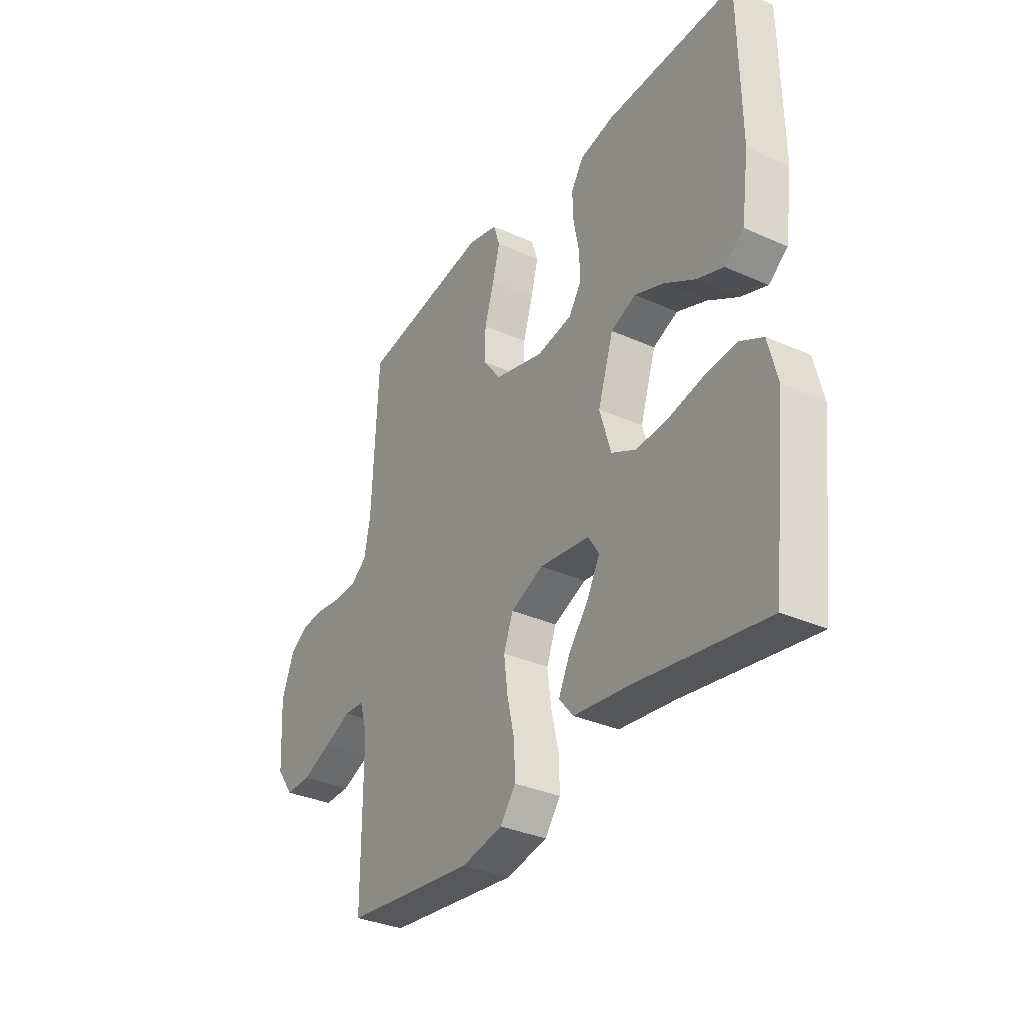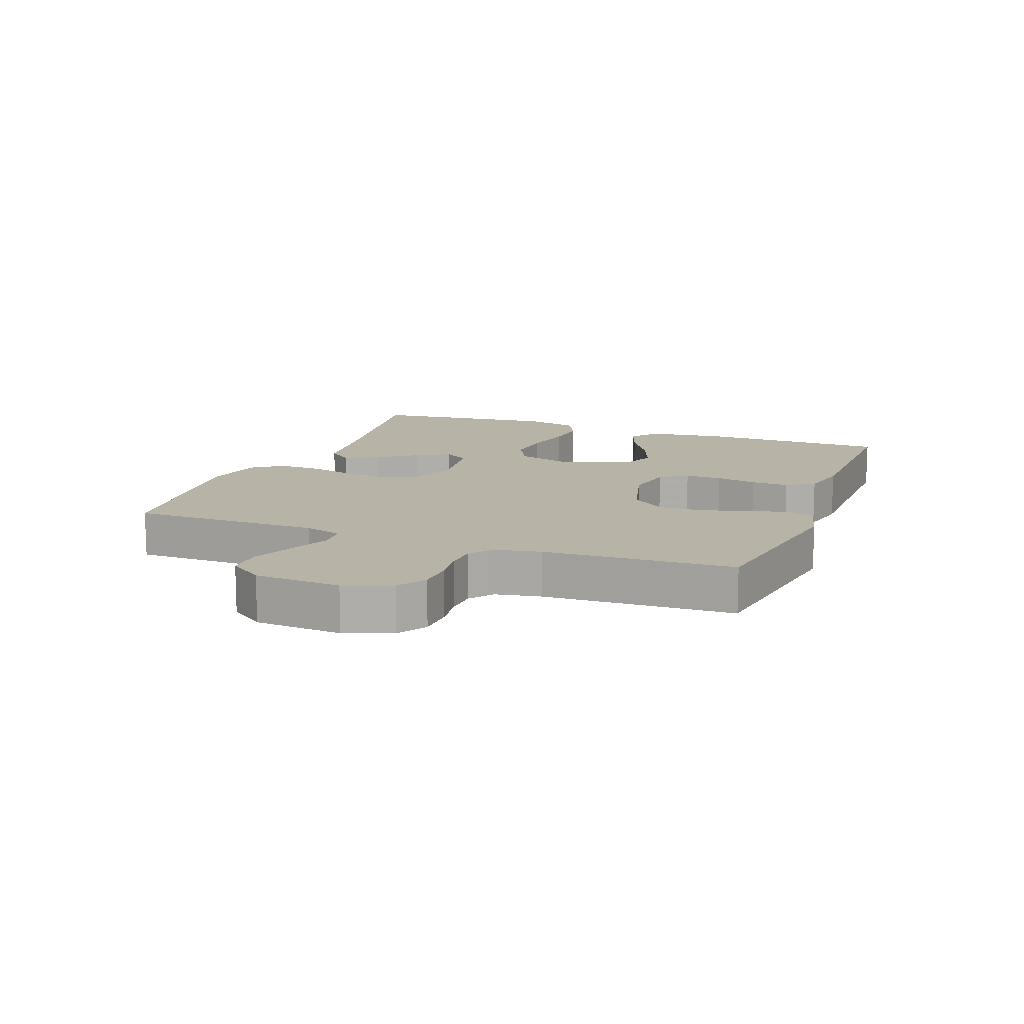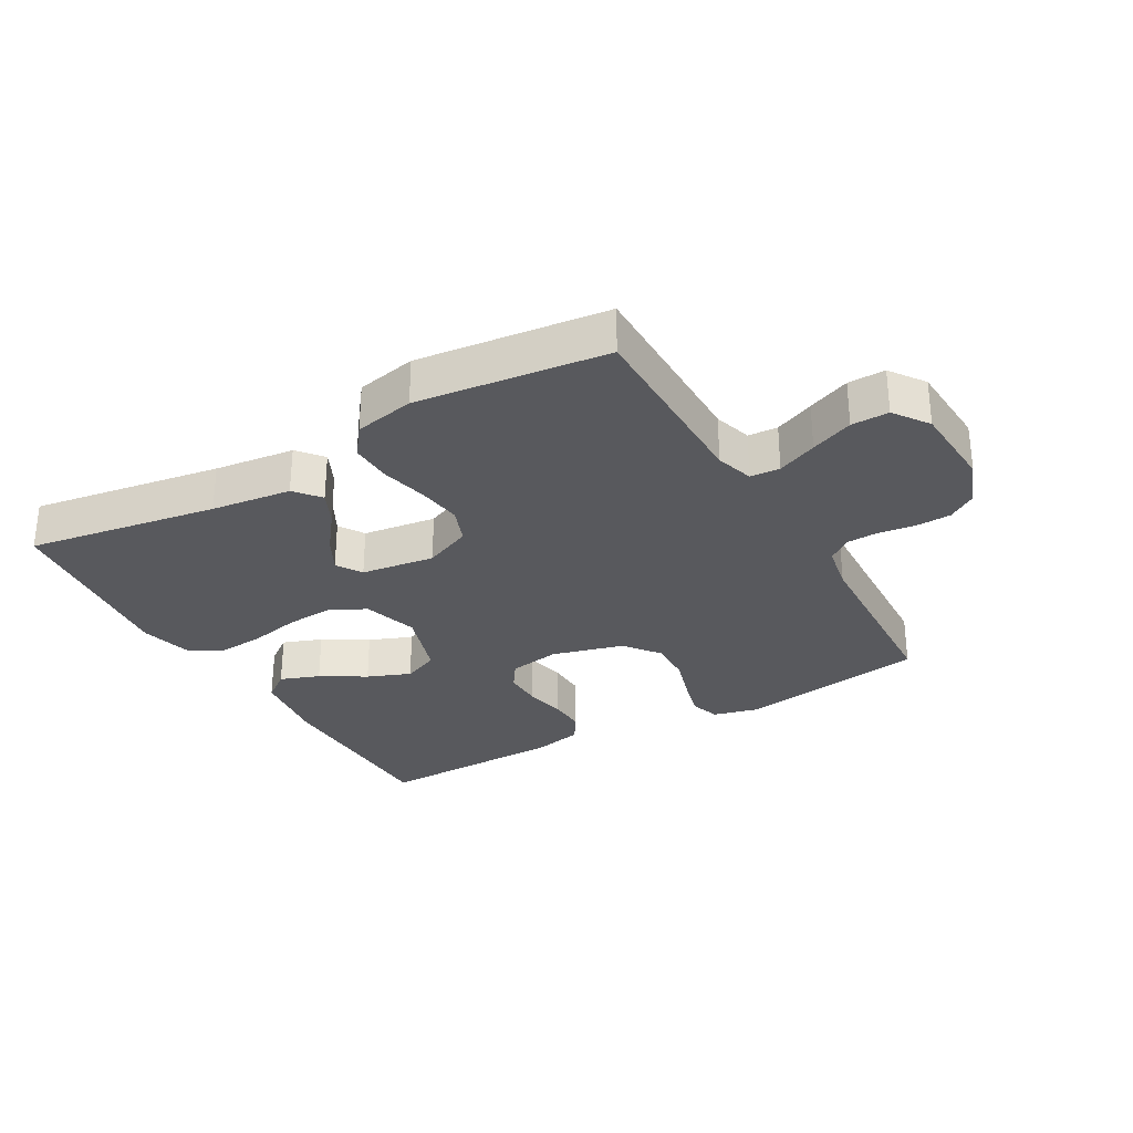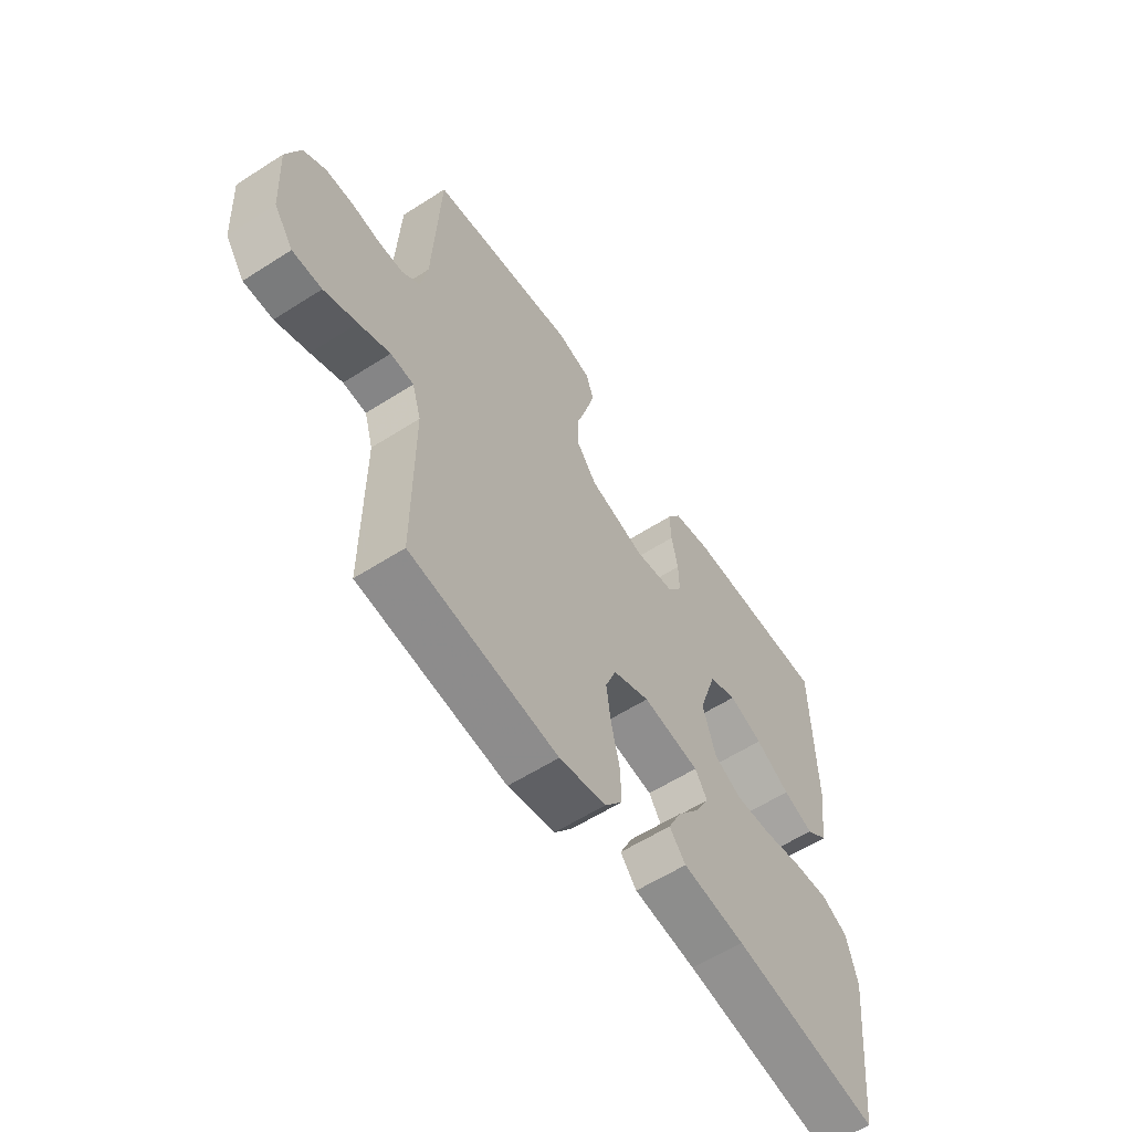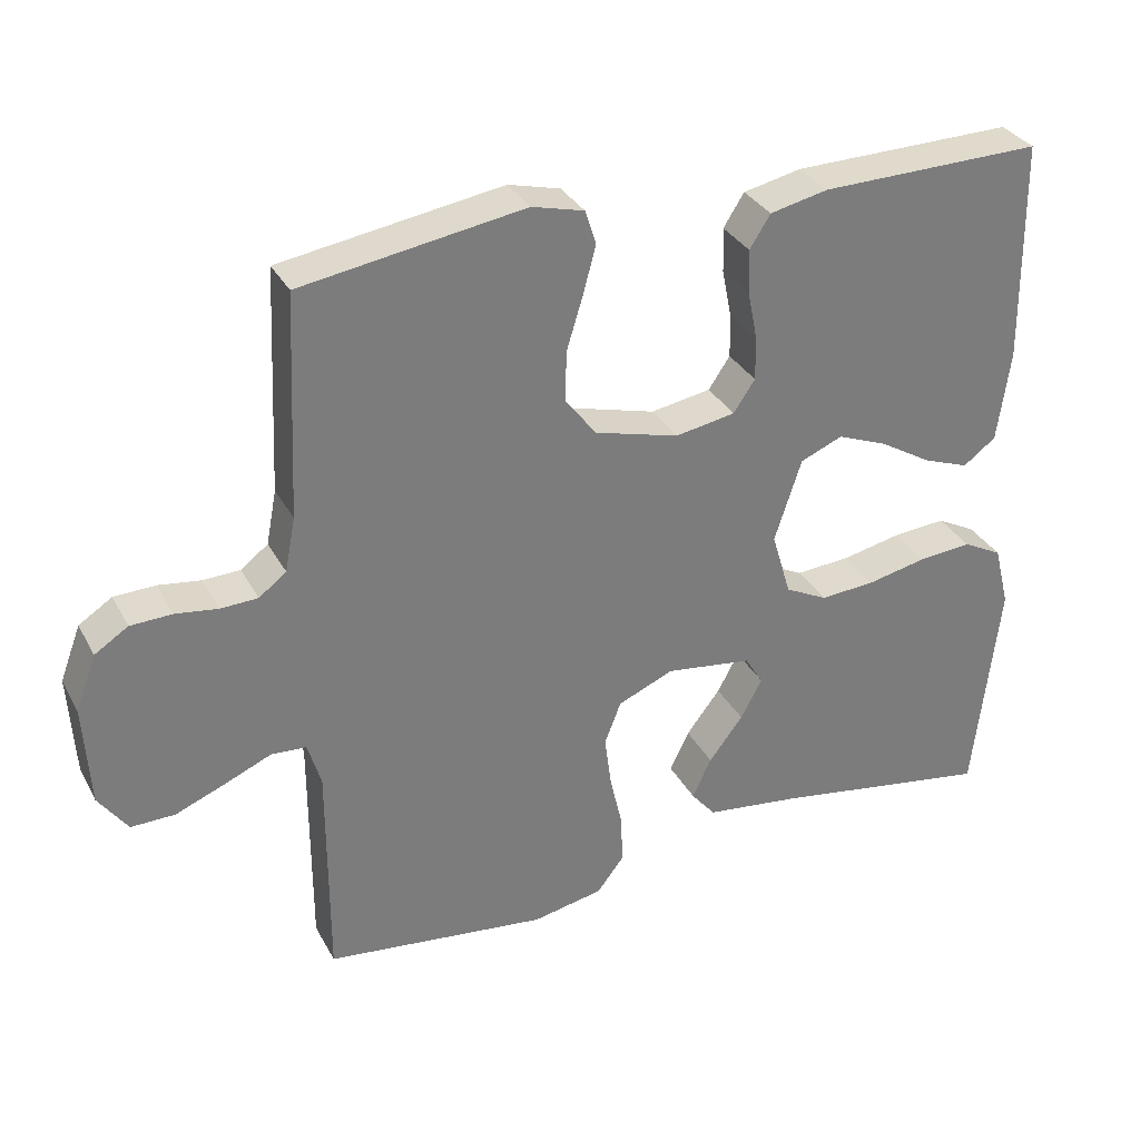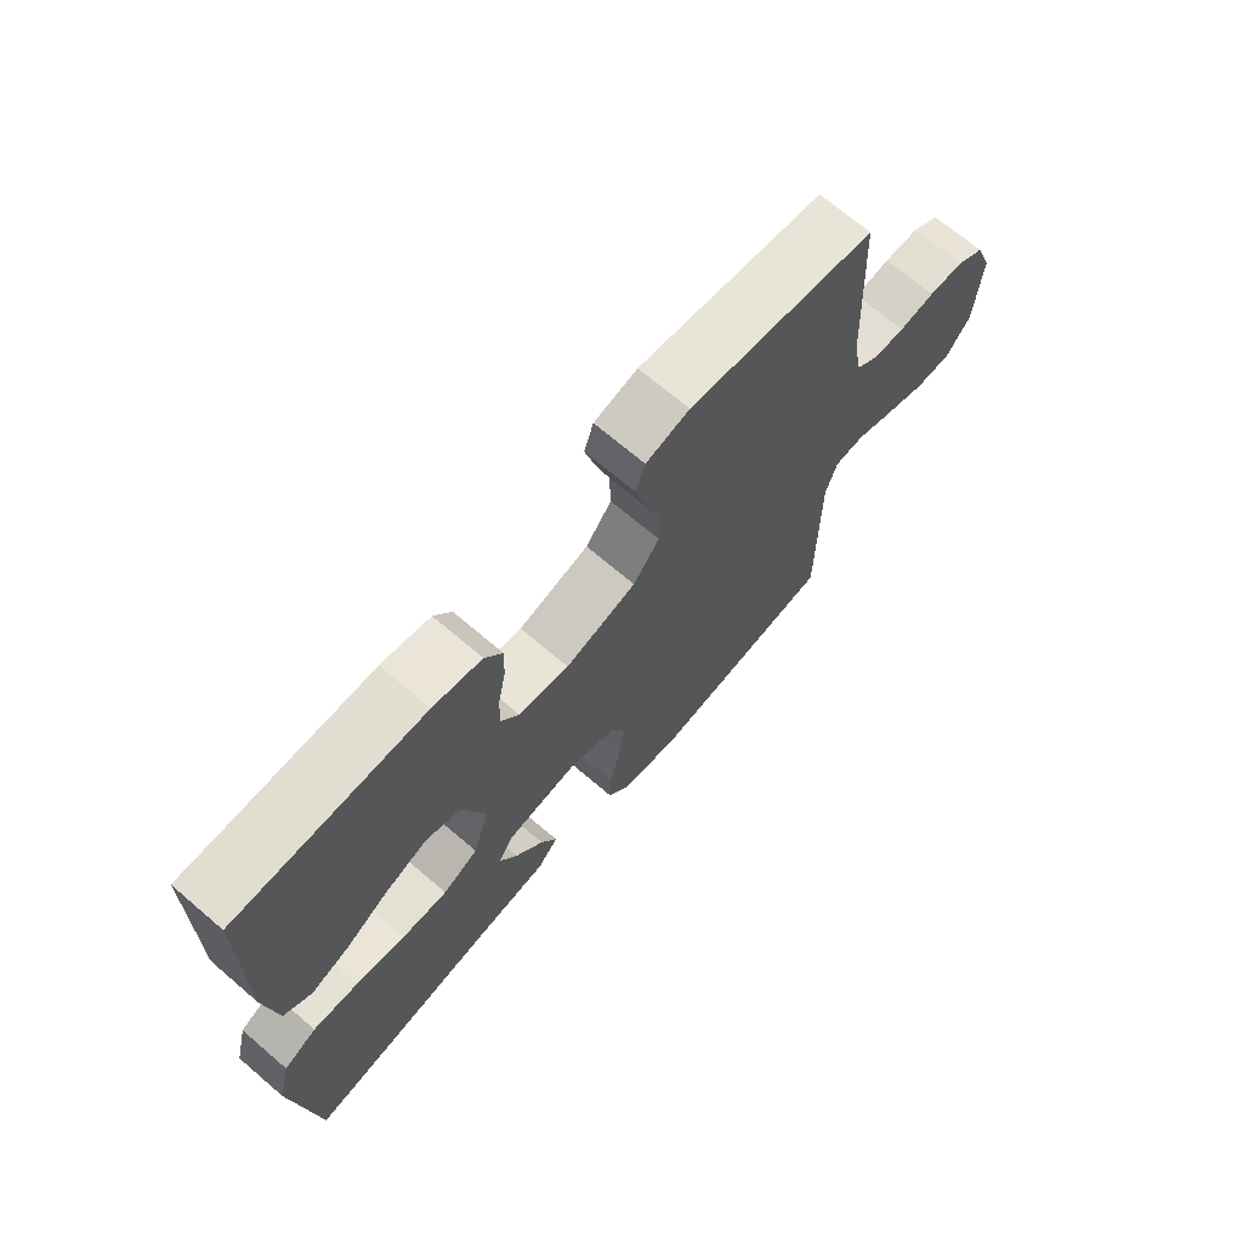
<metadata>
{"format":"obj","ext":"obj","renderer":"f3d","projection":"perspective","resolution":1024,"background":"white","views":[{"elev":-33.5,"azim":58.5,"up":"+Z"},{"elev":12.8,"azim":-69.1,"up":"+Y"},{"elev":-29.9,"azim":-150.1,"up":"+Y"},{"elev":-59.1,"azim":-56.6,"up":"+Z"},{"elev":32.4,"azim":-24.5,"up":"+Z"},{"elev":69.4,"azim":130.5,"up":"+Z"}]}
</metadata>
<code>
v 0.5 0.07 -0.5
v 0.2 0.07 -0.451
v 0.073 0.07 -0.435
v 0.04 0.07 -0.395
v 0.066 0.07 -0.341
v 0.112 0.07 -0.281
v 0.141 0.07 -0.227
v 0.116 0.07 -0.187
v 0 0.07 -0.171
v -0.075 0.07 -0.203
v -0.097 0.07 -0.26
v -0.088 0.07 -0.33
v -0.071 0.07 -0.404
v -0.069 0.07 -0.47
v -0.105 0.07 -0.517
v -0.2 0.07 -0.536
v -0.5 0.07 -0.5
v -0.5 0.07 -0.2
v -0.518 0.07 -0.14
v -0.565 0.07 -0.137
v -0.628 0.07 -0.164
v -0.695 0.07 -0.191
v -0.754 0.07 -0.192
v -0.793 0.07 -0.137
v -0.801 0.07 0
v -0.773 0.07 0.074
v -0.728 0.07 0.103
v -0.672 0.07 0.105
v -0.615 0.07 0.097
v -0.565 0.07 0.099
v -0.528 0.07 0.127
v -0.514 0.07 0.2
v -0.5 0.07 0.5
v -0.2 0.07 0.547
v -0.13 0.07 0.529
v -0.115 0.07 0.483
v -0.132 0.07 0.419
v -0.154 0.07 0.347
v -0.156 0.07 0.279
v -0.114 0.07 0.224
v 0 0.07 0.193
v 0.081 0.07 0.207
v 0.11 0.07 0.25
v 0.109 0.07 0.309
v 0.096 0.07 0.374
v 0.094 0.07 0.434
v 0.122 0.07 0.478
v 0.2 0.07 0.495
v 0.5 0.07 0.5
v 0.504 0.07 0.2
v 0.487 0.07 0.076
v 0.443 0.07 0.043
v 0.381 0.07 0.066
v 0.311 0.07 0.108
v 0.243 0.07 0.135
v 0.186 0.07 0.111
v 0.15 0.07 0
v 0.176 0.07 -0.087
v 0.233 0.07 -0.116
v 0.307 0.07 -0.111
v 0.387 0.07 -0.094
v 0.46 0.07 -0.088
v 0.513 0.07 -0.116
v 0.534 0.07 -0.2
v 0.5 0 -0.5
v 0.2 0 -0.451
v 0.073 0 -0.435
v 0.04 0 -0.395
v 0.066 0 -0.341
v 0.112 0 -0.281
v 0.141 0 -0.227
v 0.116 0 -0.187
v 0 0 -0.171
v -0.075 0 -0.203
v -0.097 0 -0.26
v -0.088 0 -0.33
v -0.071 0 -0.404
v -0.069 0 -0.47
v -0.105 0 -0.517
v -0.2 0 -0.536
v -0.5 0 -0.5
v -0.5 0 -0.2
v -0.518 0 -0.14
v -0.565 0 -0.137
v -0.628 0 -0.164
v -0.695 0 -0.191
v -0.754 0 -0.192
v -0.793 0 -0.137
v -0.801 0 0
v -0.773 0 0.074
v -0.728 0 0.103
v -0.672 0 0.105
v -0.615 0 0.097
v -0.565 0 0.099
v -0.528 0 0.127
v -0.514 0 0.2
v -0.5 0 0.5
v -0.2 0 0.547
v -0.13 0 0.529
v -0.115 0 0.483
v -0.132 0 0.419
v -0.154 0 0.347
v -0.156 0 0.279
v -0.114 0 0.224
v 0 0 0.193
v 0.081 0 0.207
v 0.11 0 0.25
v 0.109 0 0.309
v 0.096 0 0.374
v 0.094 0 0.434
v 0.122 0 0.478
v 0.2 0 0.495
v 0.5 0 0.5
v 0.504 0 0.2
v 0.487 0 0.076
v 0.443 0 0.043
v 0.381 0 0.066
v 0.311 0 0.108
v 0.243 0 0.135
v 0.186 0 0.111
v 0.15 0 0
v 0.176 0 -0.087
v 0.233 0 -0.116
v 0.307 0 -0.111
v 0.387 0 -0.094
v 0.46 0 -0.088
v 0.513 0 -0.116
v 0.534 0 -0.2
f 63 64 1 2
f 60 61 62 63
f 59 60 63 2
f 58 59 2
f 57 58 2
f 51 52 53 54
f 51 54 55
f 50 51 55
f 49 50 55
f 48 49 55 56
f 44 45 46 47
f 43 44 47 48
f 35 36 37 38
f 33 34 35 38
f 32 33 38 39
f 31 32 39 40
f 26 27 28 29
f 26 29 30
f 25 26 30
f 24 25 30
f 20 21 22 23
f 20 23 24 30
f 15 16 17 18
f 15 18 19
f 12 13 14 15
f 11 12 15 19
f 10 11 19
f 9 10 19
f 3 4 5 6
f 3 6 7
f 2 3 7
f 57 2 7
f 43 48 56 57
f 42 43 57 7
f 41 42 7 8
f 40 41 8 9
f 20 30 31 40
f 9 19 20 40
f 66 65 128 127
f 127 126 125 124
f 66 127 124 123
f 66 123 122
f 66 122 121
f 118 117 116 115
f 119 118 115
f 119 115 114
f 119 114 113
f 120 119 113 112
f 111 110 109 108
f 112 111 108 107
f 102 101 100 99
f 102 99 98 97
f 103 102 97 96
f 104 103 96 95
f 93 92 91 90
f 94 93 90
f 94 90 89
f 94 89 88
f 87 86 85 84
f 94 88 87 84
f 82 81 80 79
f 83 82 79
f 79 78 77 76
f 83 79 76 75
f 83 75 74
f 83 74 73
f 70 69 68 67
f 71 70 67
f 71 67 66
f 71 66 121
f 121 120 112 107
f 71 121 107 106
f 72 71 106 105
f 73 72 105 104
f 104 95 94 84
f 104 84 83 73
f 1 65 66 2
f 2 66 67 3
f 3 67 68 4
f 4 68 69 5
f 5 69 70 6
f 6 70 71 7
f 7 71 72 8
f 8 72 73 9
f 9 73 74 10
f 10 74 75 11
f 11 75 76 12
f 12 76 77 13
f 13 77 78 14
f 14 78 79 15
f 15 79 80 16
f 16 80 81 17
f 17 81 82 18
f 18 82 83 19
f 19 83 84 20
f 20 84 85 21
f 21 85 86 22
f 22 86 87 23
f 23 87 88 24
f 24 88 89 25
f 25 89 90 26
f 26 90 91 27
f 27 91 92 28
f 28 92 93 29
f 29 93 94 30
f 30 94 95 31
f 31 95 96 32
f 32 96 97 33
f 33 97 98 34
f 34 98 99 35
f 35 99 100 36
f 36 100 101 37
f 37 101 102 38
f 38 102 103 39
f 39 103 104 40
f 40 104 105 41
f 41 105 106 42
f 42 106 107 43
f 43 107 108 44
f 44 108 109 45
f 45 109 110 46
f 46 110 111 47
f 47 111 112 48
f 48 112 113 49
f 49 113 114 50
f 50 114 115 51
f 51 115 116 52
f 52 116 117 53
f 53 117 118 54
f 54 118 119 55
f 55 119 120 56
f 56 120 121 57
f 57 121 122 58
f 58 122 123 59
f 59 123 124 60
f 60 124 125 61
f 61 125 126 62
f 62 126 127 63
f 63 127 128 64
f 64 128 65 1

</code>
